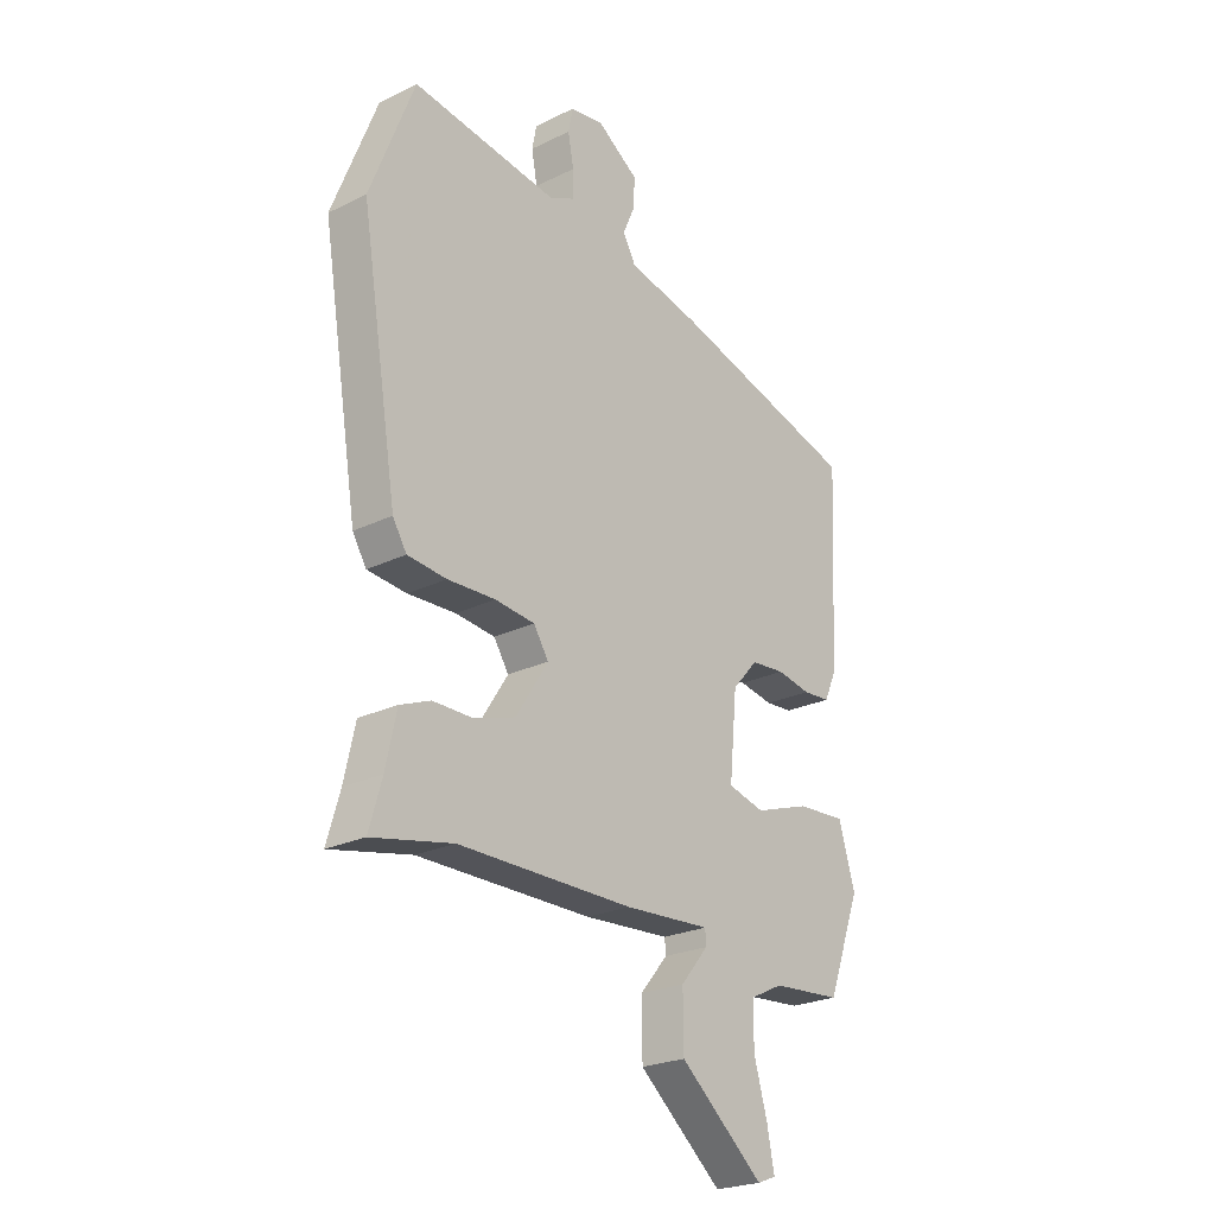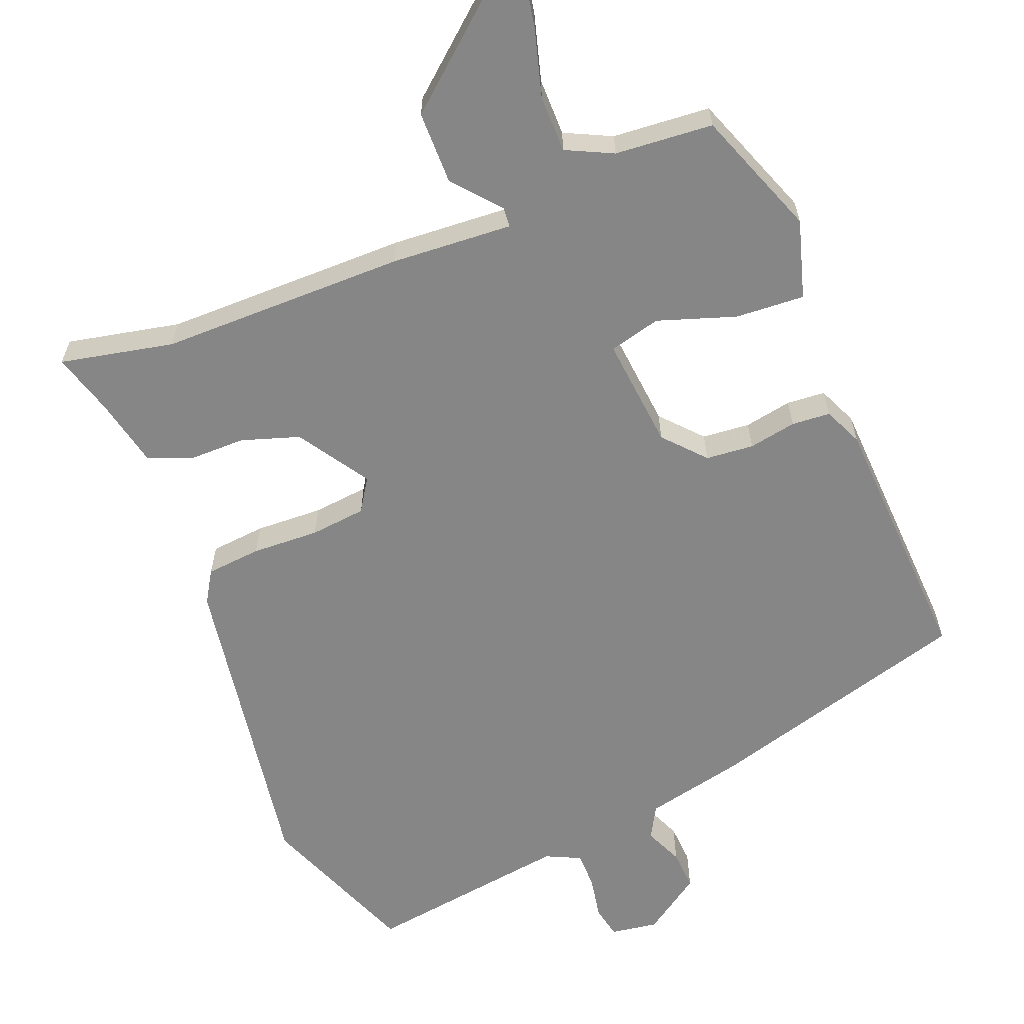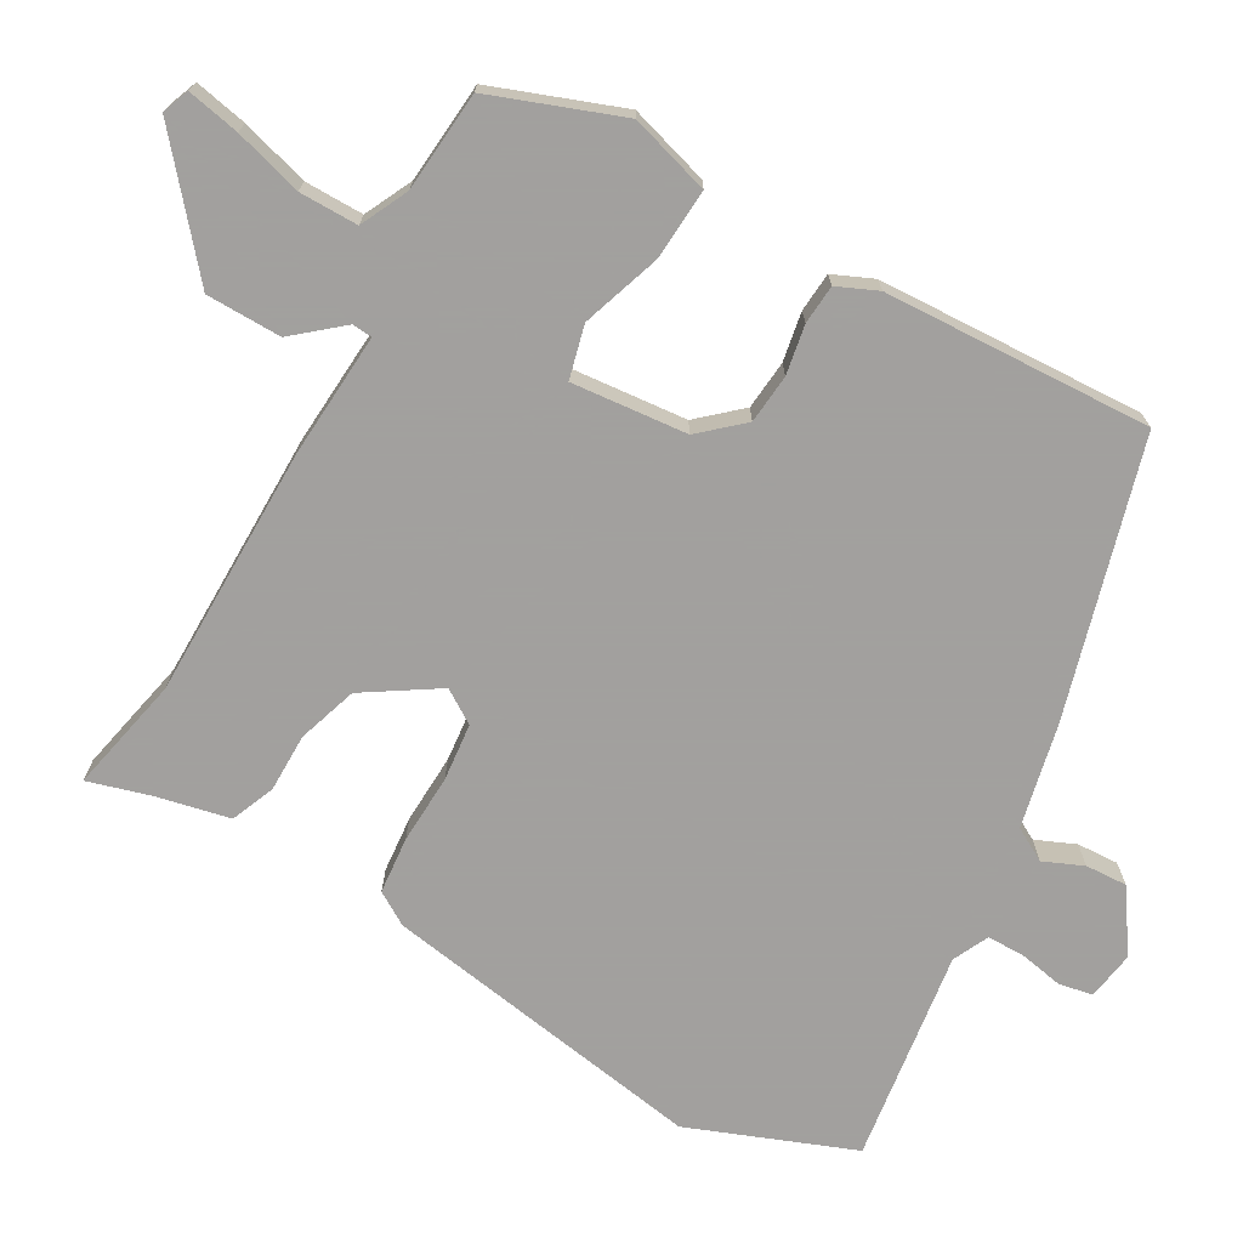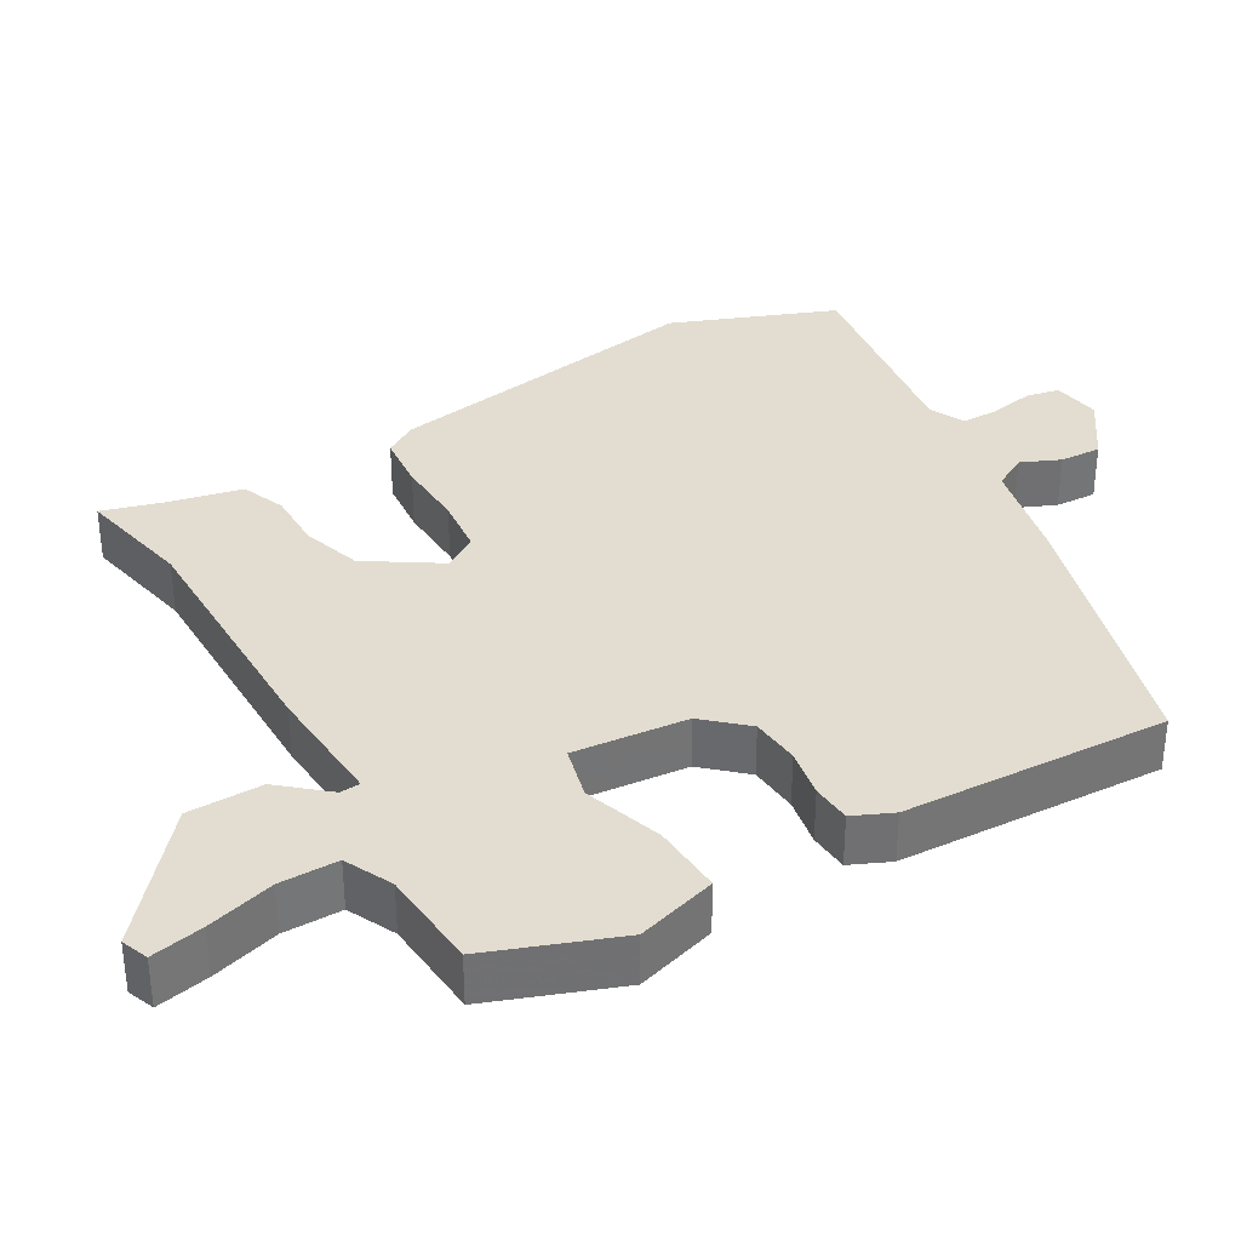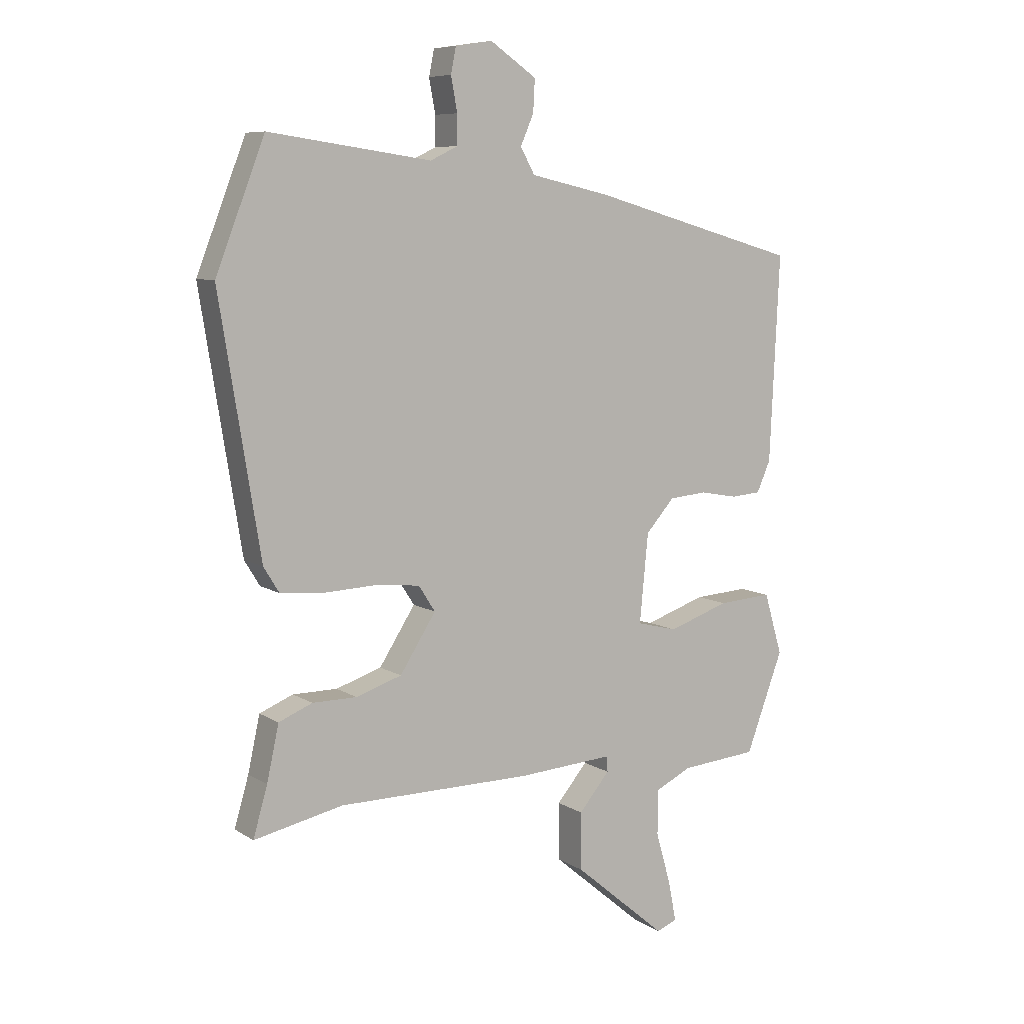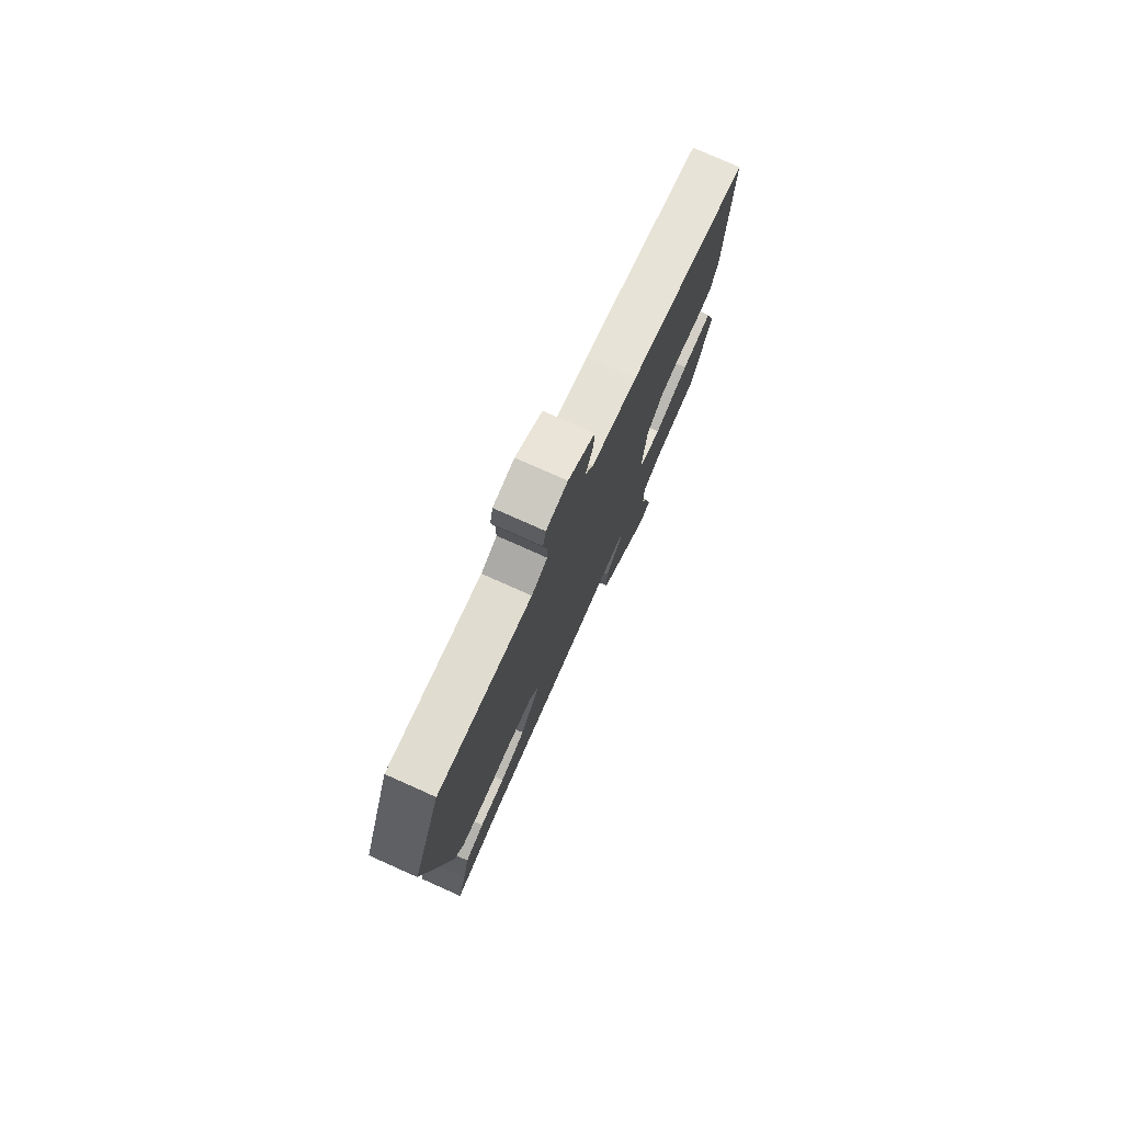
<metadata>
{"format":"obj","ext":"obj","renderer":"f3d","projection":"perspective","resolution":1024,"background":"white","views":[{"elev":-23.9,"azim":129.1,"up":"+Z"},{"elev":-62.0,"azim":-158.2,"up":"+Y"},{"elev":-71.9,"azim":-119.7,"up":"+Y"},{"elev":35.4,"azim":-120.1,"up":"+Y"},{"elev":8.0,"azim":148.5,"up":"+Z"},{"elev":77.6,"azim":114.0,"up":"+Z"}]}
</metadata>
<code>
v 0.466 0.07 0.587
v 0.552 0.07 0.367
v 0.481 0.07 -0.071
v 0.454 0.07 -0.115
v 0.378 0.07 -0.122
v 0.285 0.07 -0.118
v 0.208 0.07 -0.126
v 0.179 0.07 -0.171
v 0.242 0.07 -0.269
v 0.322 0.07 -0.295
v 0.4 0.07 -0.295
v 0.459 0.07 -0.319
v 0.48 0.07 -0.415
v 0.505 0.07 -0.501
v 0.349 0.07 -0.468
v 0.01 0.07 -0.467
v -0.157 0.07 -0.456
v -0.159 0.07 -0.483
v -0.105 0.07 -0.547
v -0.106 0.07 -0.648
v -0.269 0.07 -0.786
v -0.305 0.07 -0.772
v -0.291 0.07 -0.701
v -0.265 0.07 -0.61
v -0.265 0.07 -0.531
v -0.329 0.07 -0.5
v -0.464 0.07 -0.489
v -0.529 0.07 -0.315
v -0.497 0.07 -0.207
v -0.402 0.07 -0.213
v -0.295 0.07 -0.249
v -0.224 0.07 -0.231
v -0.239 0.07 -0.076
v -0.289 0.07 -0.02
v -0.355 0.07 -0.014
v -0.421 0.07 -0.026
v -0.474 0.07 -0.022
v -0.498 0.07 0.032
v -0.515 0.07 0.391
v -0.148 0.07 0.495
v -0.009 0.07 0.526
v 0.016 0.07 0.571
v -0.007 0.07 0.624
v -0.01 0.07 0.68
v 0.071 0.07 0.735
v 0.136 0.07 0.725
v 0.145 0.07 0.68
v 0.134 0.07 0.621
v 0.134 0.07 0.57
v 0.182 0.07 0.547
v 0.466 0 0.587
v 0.552 0 0.367
v 0.481 0 -0.071
v 0.454 0 -0.115
v 0.378 0 -0.122
v 0.285 0 -0.118
v 0.208 0 -0.126
v 0.179 0 -0.171
v 0.242 0 -0.269
v 0.322 0 -0.295
v 0.4 0 -0.295
v 0.459 0 -0.319
v 0.48 0 -0.415
v 0.505 0 -0.501
v 0.349 0 -0.468
v 0.01 0 -0.467
v -0.157 0 -0.456
v -0.159 0 -0.483
v -0.105 0 -0.547
v -0.106 0 -0.648
v -0.269 0 -0.786
v -0.305 0 -0.772
v -0.291 0 -0.701
v -0.265 0 -0.61
v -0.265 0 -0.531
v -0.329 0 -0.5
v -0.464 0 -0.489
v -0.529 0 -0.315
v -0.497 0 -0.207
v -0.402 0 -0.213
v -0.295 0 -0.249
v -0.224 0 -0.231
v -0.239 0 -0.076
v -0.289 0 -0.02
v -0.355 0 -0.014
v -0.421 0 -0.026
v -0.474 0 -0.022
v -0.498 0 0.032
v -0.515 0 0.391
v -0.148 0 0.495
v -0.009 0 0.526
v 0.016 0 0.571
v -0.007 0 0.624
v -0.01 0 0.68
v 0.071 0 0.735
v 0.136 0 0.725
v 0.145 0 0.68
v 0.134 0 0.621
v 0.134 0 0.57
v 0.182 0 0.547
f 45 46 47 48
f 45 48 49
f 42 43 44 45
f 42 45 49
f 41 42 49 50
f 39 40 41 50
f 35 36 37 38
f 34 35 38 39
f 33 34 39 50
f 28 29 30 31
f 26 27 28 31
f 25 26 31 32
f 24 25 32
f 21 22 23 24
f 21 24 32
f 18 19 20 21
f 17 18 21 32
f 15 16 17 32
f 13 14 15 32
f 10 11 12 13
f 9 10 13 32
f 8 9 32 33
f 3 4 5 6
f 3 6 7
f 2 3 7
f 1 2 7
f 8 33 50
f 1 7 8 50
f 98 97 96 95
f 99 98 95
f 95 94 93 92
f 99 95 92
f 100 99 92 91
f 100 91 90 89
f 88 87 86 85
f 89 88 85 84
f 100 89 84 83
f 81 80 79 78
f 81 78 77 76
f 82 81 76 75
f 82 75 74
f 74 73 72 71
f 82 74 71
f 71 70 69 68
f 82 71 68 67
f 82 67 66 65
f 82 65 64 63
f 63 62 61 60
f 82 63 60 59
f 83 82 59 58
f 56 55 54 53
f 57 56 53
f 57 53 52
f 57 52 51
f 100 83 58
f 100 58 57 51
f 1 51 52 2
f 2 52 53 3
f 3 53 54 4
f 4 54 55 5
f 5 55 56 6
f 6 56 57 7
f 7 57 58 8
f 8 58 59 9
f 9 59 60 10
f 10 60 61 11
f 11 61 62 12
f 12 62 63 13
f 13 63 64 14
f 14 64 65 15
f 15 65 66 16
f 16 66 67 17
f 17 67 68 18
f 18 68 69 19
f 19 69 70 20
f 20 70 71 21
f 21 71 72 22
f 22 72 73 23
f 23 73 74 24
f 24 74 75 25
f 25 75 76 26
f 26 76 77 27
f 27 77 78 28
f 28 78 79 29
f 29 79 80 30
f 30 80 81 31
f 31 81 82 32
f 32 82 83 33
f 33 83 84 34
f 34 84 85 35
f 35 85 86 36
f 36 86 87 37
f 37 87 88 38
f 38 88 89 39
f 39 89 90 40
f 40 90 91 41
f 41 91 92 42
f 42 92 93 43
f 43 93 94 44
f 44 94 95 45
f 45 95 96 46
f 46 96 97 47
f 47 97 98 48
f 48 98 99 49
f 49 99 100 50
f 50 100 51 1

</code>
